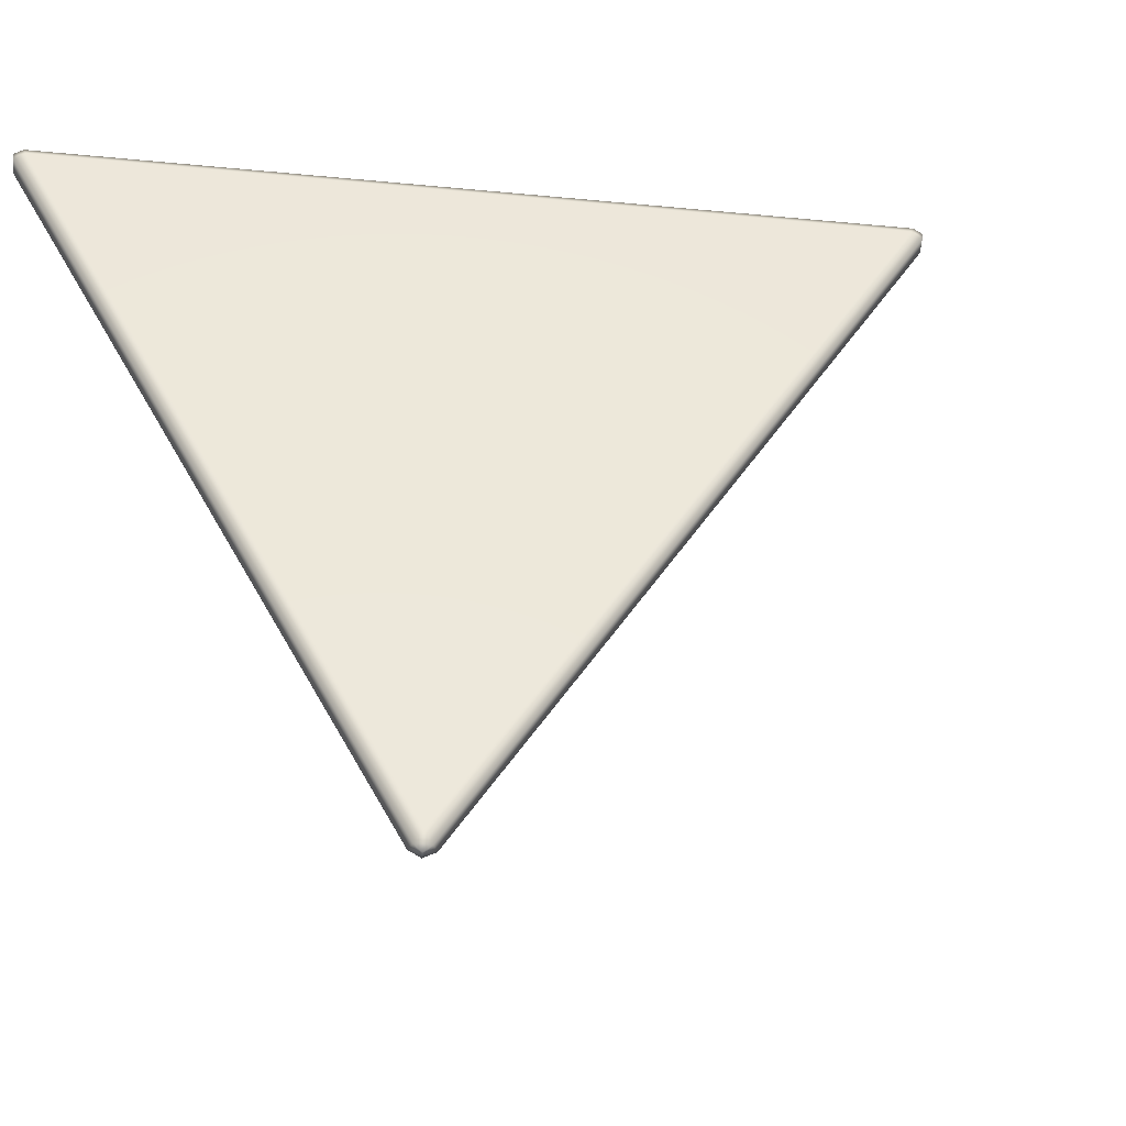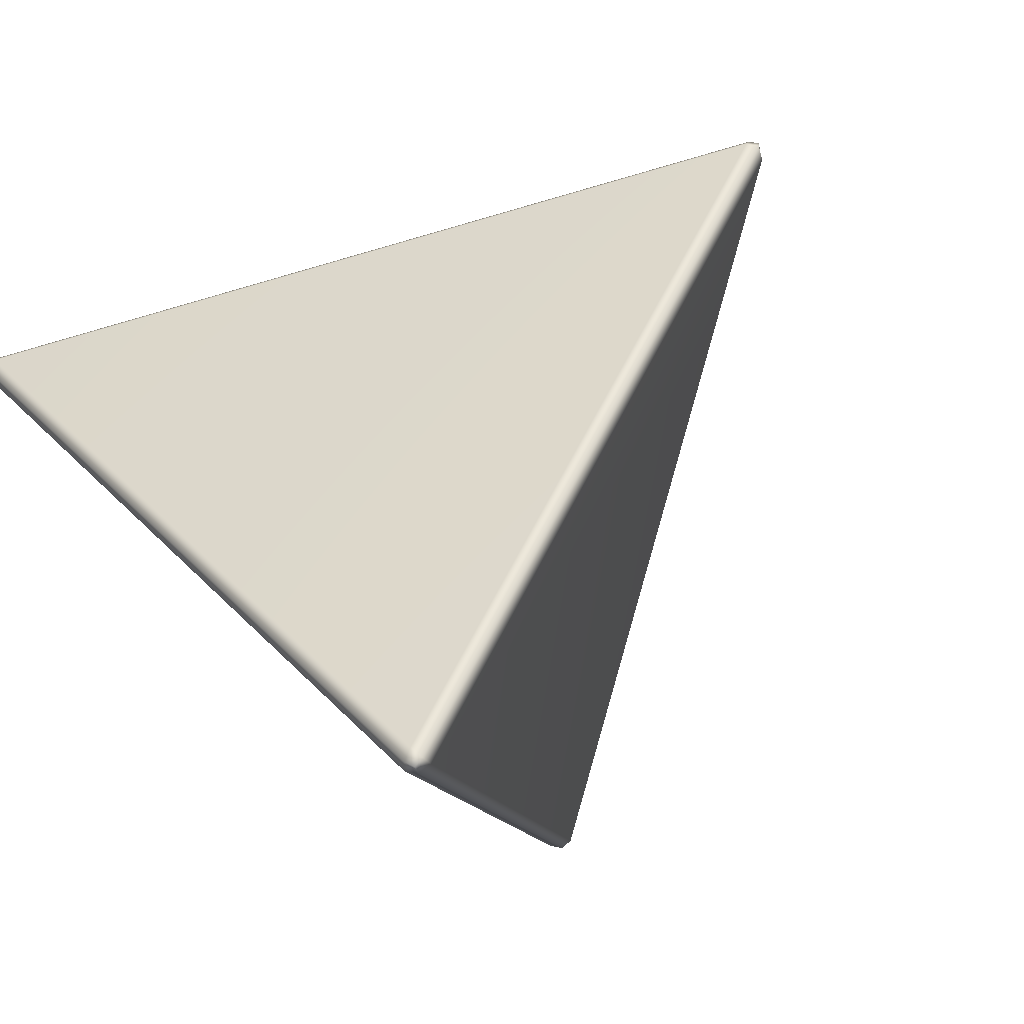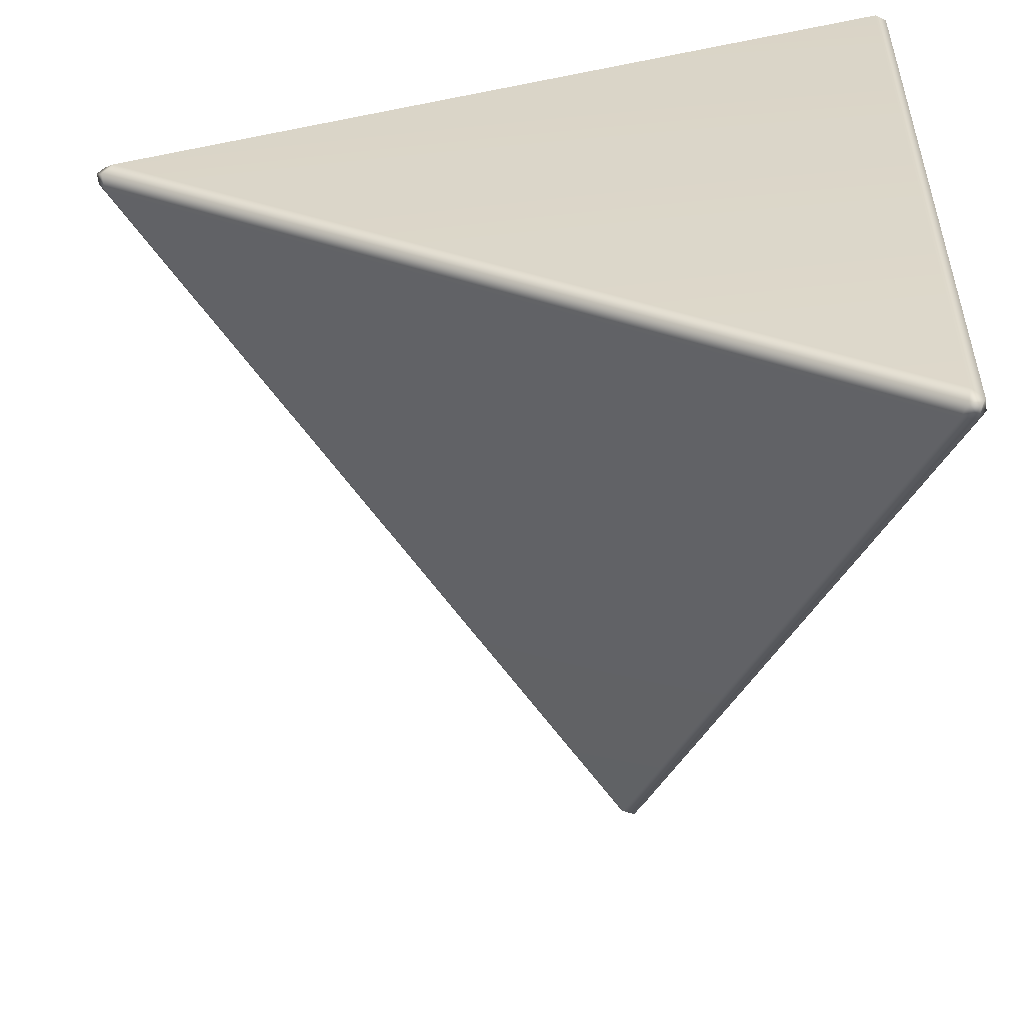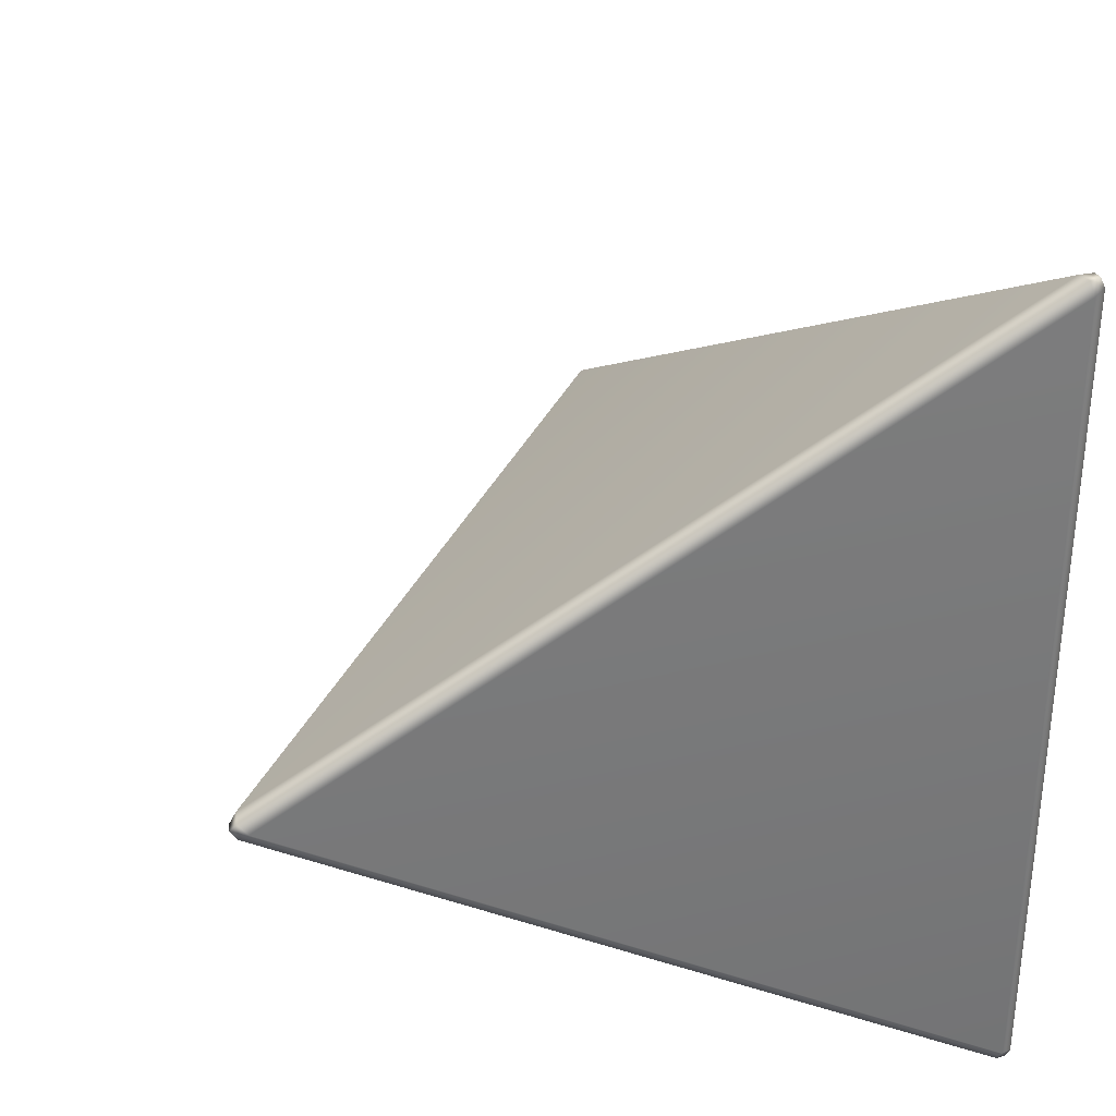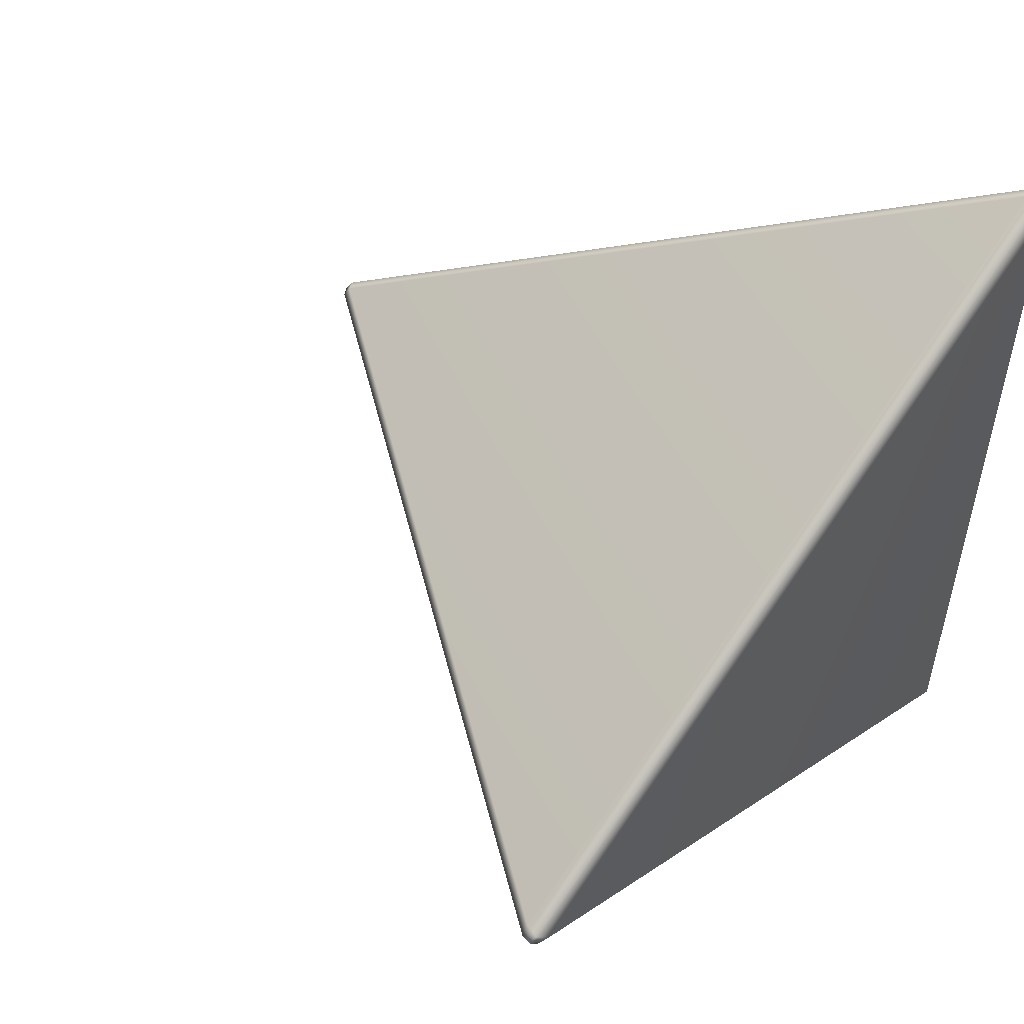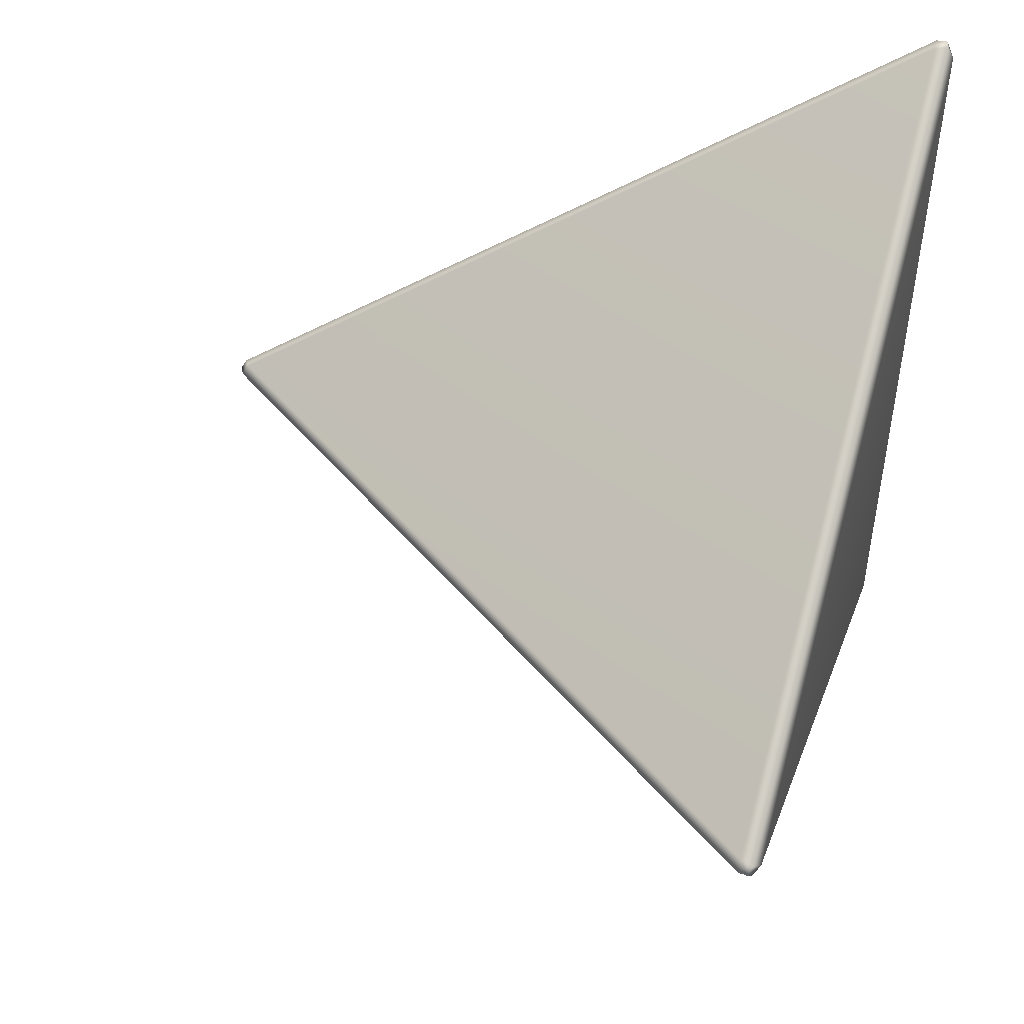
<metadata>
{"format":"obj","ext":"obj","renderer":"f3d","projection":"perspective","resolution":1024,"background":"white","views":[{"elev":-58.9,"azim":24.5,"up":"+Y"},{"elev":-67.4,"azim":46.6,"up":"+Y"},{"elev":30.0,"azim":-178.3,"up":"+Y"},{"elev":32.7,"azim":165.7,"up":"+Z"},{"elev":52.9,"azim":130.8,"up":"+Z"},{"elev":48.5,"azim":106.8,"up":"+Z"}]}
</metadata>
<code>
g default
v -10.52 16.04 -18.93
v -10.32 15.46 -18.93
v -10.93 15.46 -18.93
v -11.24 15.46 -18.4
v -11.14 16.04 -18.58
v -10.62 16.33 -18.4
v -0.2053 -14.88 0.3555
v -0.6158 -14.59 0
v -0.2053 -14.88 -0.3555
v 0.3079 -14.59 -0.5333
v 0.4105 -14.88 -0
v 0.3079 -14.59 0.5333
v 21.66 16.04 -0.3555
v 21.25 16.33 0
v 21.66 16.04 0.3555
v 21.55 15.46 0.5333
v 21.86 15.46 0
v 21.55 15.46 -0.5333
v -11.14 16.04 18.58
v -11.24 15.46 18.4
v -10.93 15.46 18.93
v -10.32 15.46 18.93
v -10.52 16.04 18.93
v -10.62 16.33 18.4
v -10.96 15.92 -18.99
v 0 -15.09 0
v 21.93 15.92 0
v -10.96 15.92 18.99
g pPyramid1
f 2 1 13 18
f 1 6 14 13
f 4 3 9 8
f 3 2 10 9
f 6 5 19 24
f 5 4 20 19
f 8 7 21 20
f 7 12 22 21
f 12 11 17 16
f 11 10 18 17
f 16 15 23 22
f 15 14 24 23
f 8 20 4
f 10 2 18
f 12 16 22
f 14 6 24
f 5 6 1 25
f 1 2 3 25
f 3 4 5 25
f 11 12 7 26
f 7 8 9 26
f 9 10 11 26
f 17 18 13 27
f 13 14 15 27
f 15 16 17 27
f 23 24 19 28
f 19 20 21 28
f 21 22 23 28

</code>
